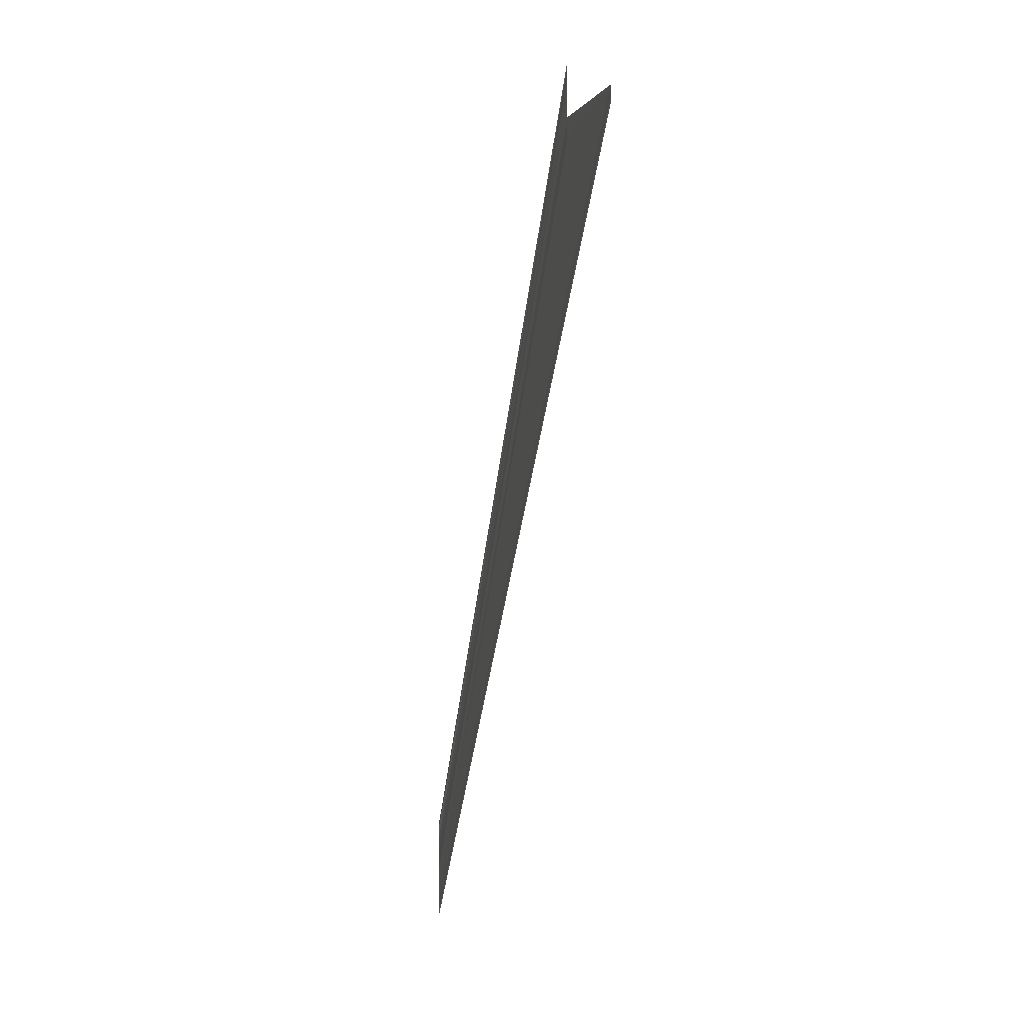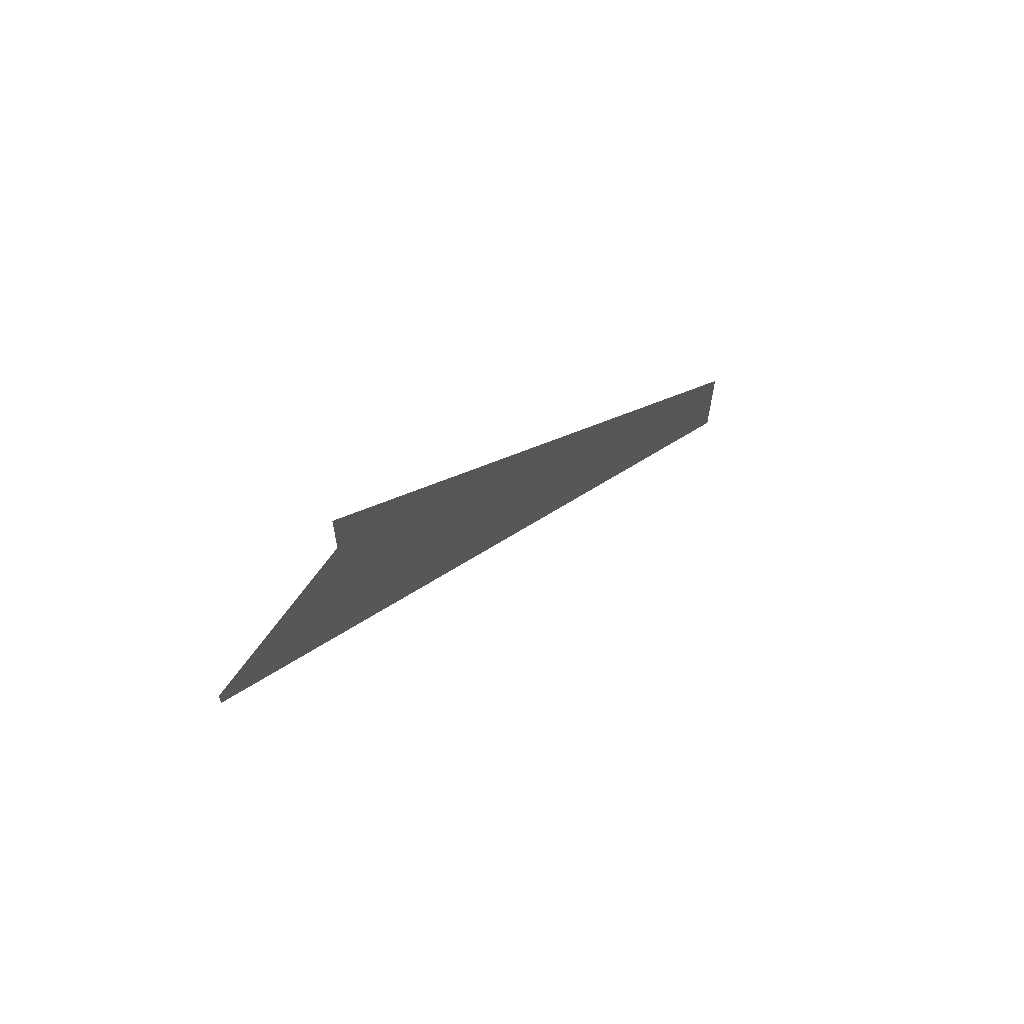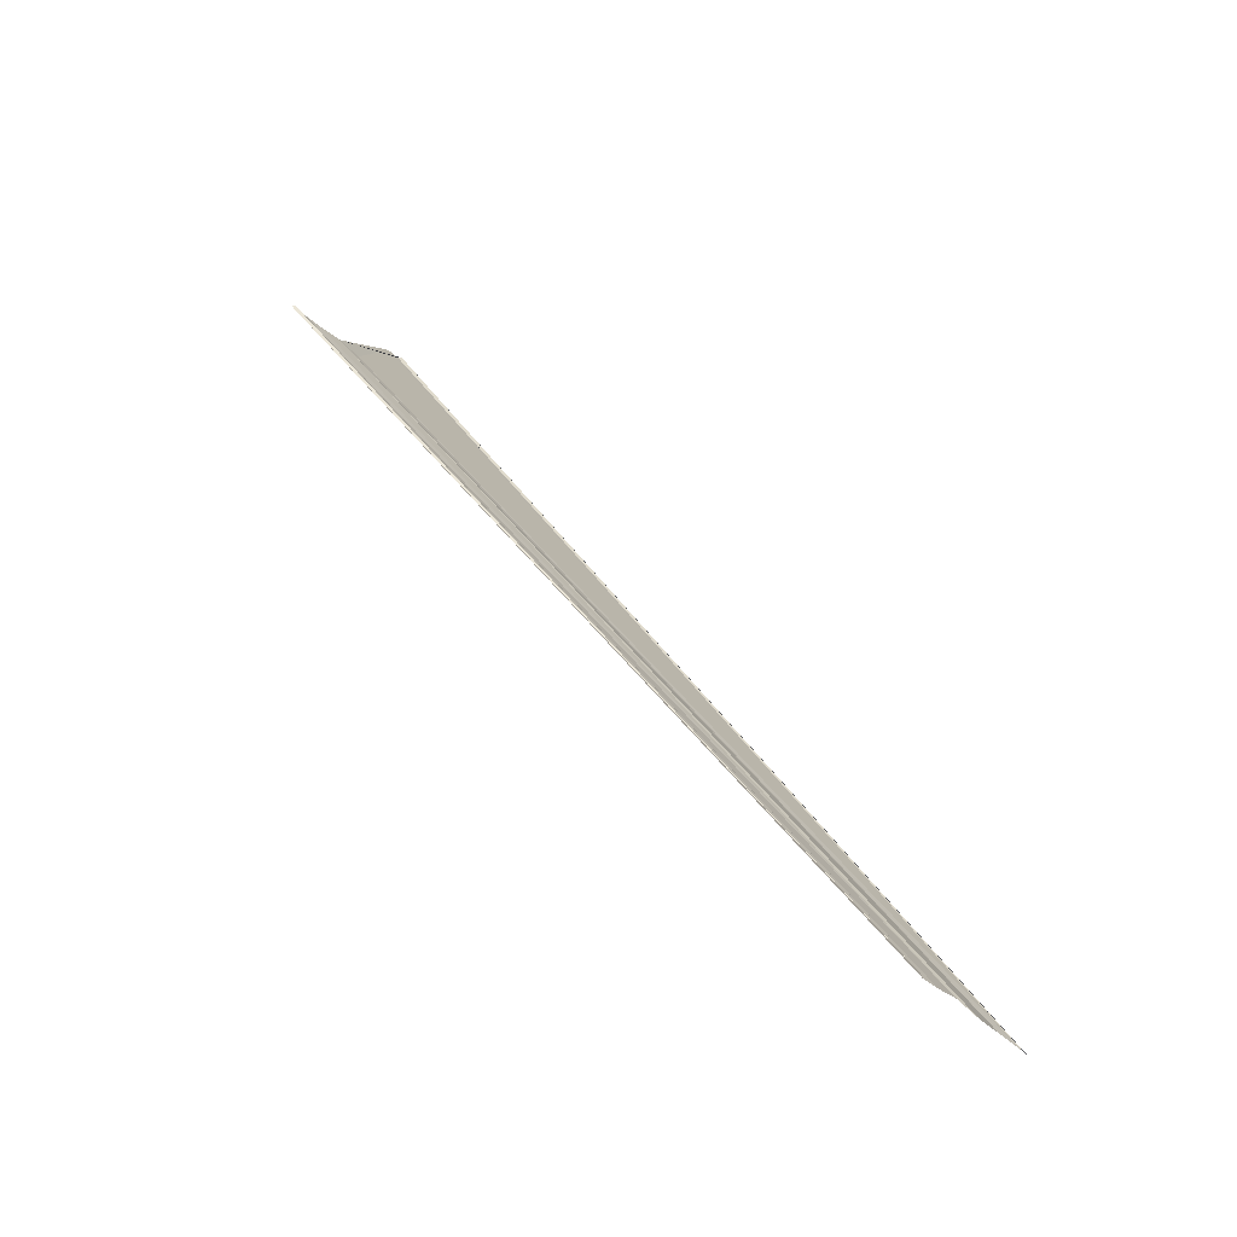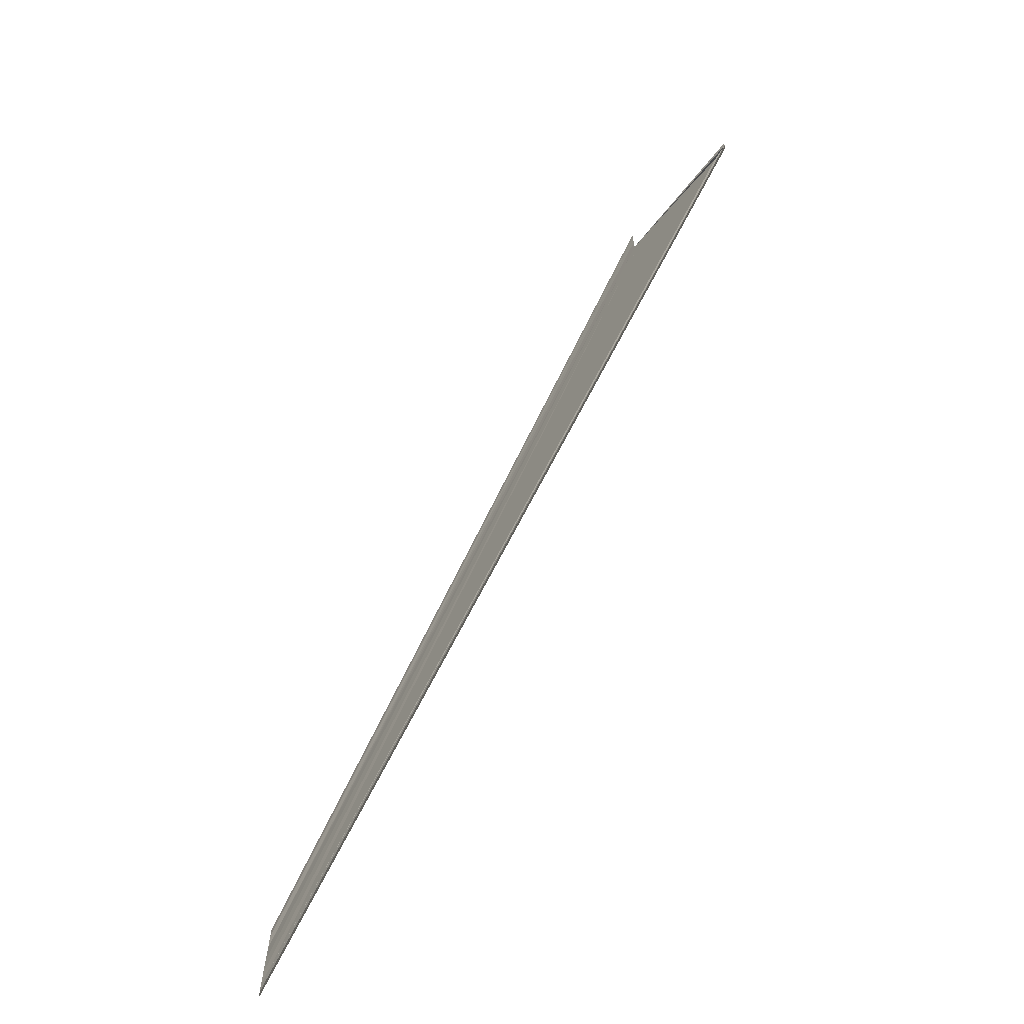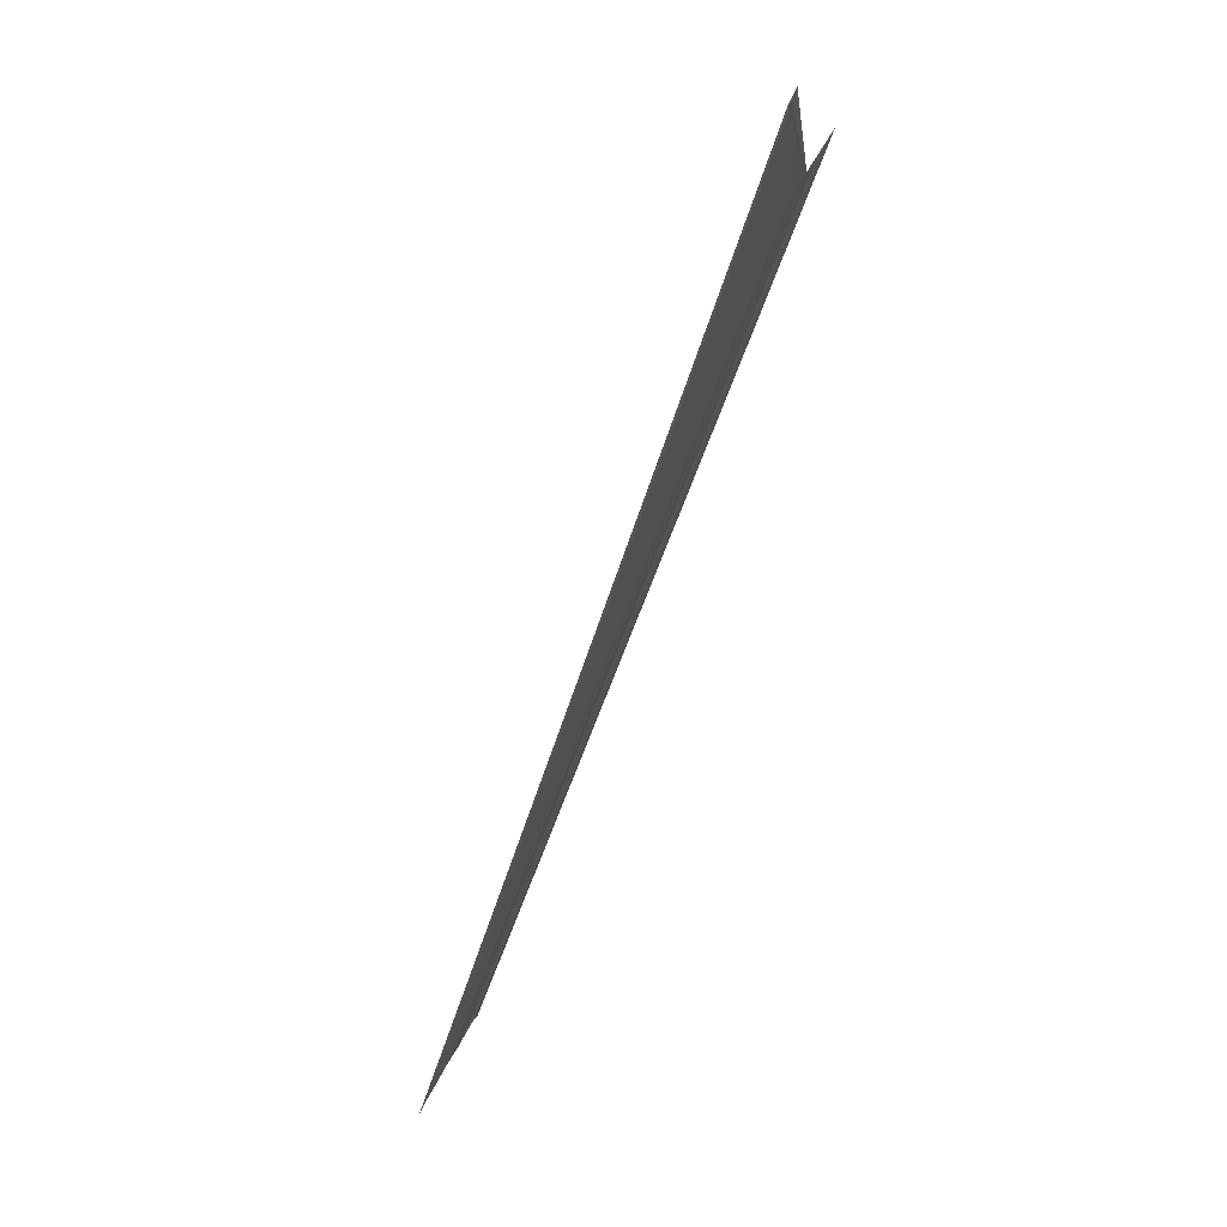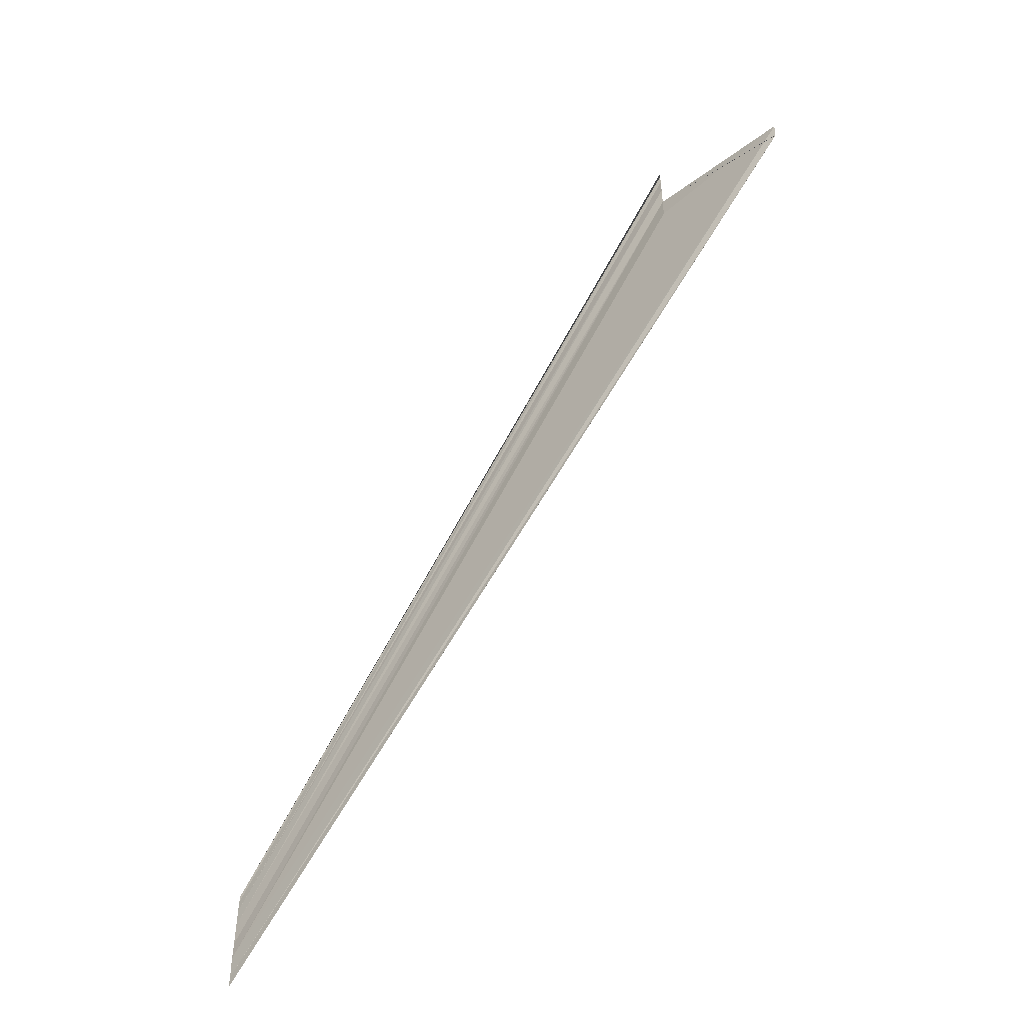
<metadata>
{"format":"obj","ext":"obj","renderer":"f3d","projection":"perspective","resolution":1024,"background":"white","views":[{"elev":-14.1,"azim":167.4,"up":"+Z"},{"elev":65.4,"azim":-140.8,"up":"+Z"},{"elev":-77.1,"azim":51.3,"up":"+Y"},{"elev":-67.6,"azim":143.7,"up":"+Z"},{"elev":64.5,"azim":-151.4,"up":"+Y"},{"elev":-50.0,"azim":135.4,"up":"+Z"}]}
</metadata>
<code>
o 15596
v 2229 1862 13.35
v 2229 1862 13.35
v 2229 1862 13.4
v 2229 1862 13.35
v 2229 1862 13.35
v 2229 1862 13.39
v 2229 1862 13.35
v 2229 1862 13.35
v 2229 1862 13.39
v 2229 1862 13.36
v 2229 1862 13.4
v 2229 1862 13.36
v 2229 1862 13.36
v 2229 1862 13.4
v 2229 1862 13.36
v 2229 1862 13.4
v 2229 1862 13.35
v 2229 1862 13.4
v 2229 1862 13.39
v 2229 1862 13.39
v 2229 1862 13.35
v 2229 1862 13.35
v 2229 1862 13.39
v 2229 1862 13.4
v 2229 1862 13.39
v 2229 1862 13.4
v 2229 1862 13.39
v 2229 1862 13.39
v 2229 1862 13.39
v 2229 1862 13.39
v 2229 1862 13.35
v 2229 1862 13.39
v 2229 1862 13.39
v 2229 1862 13.39
v 2229 1862 13.35
v 2229 1862 13.39
v 2229 1862 13.35
v 2229 1862 13.35
v 2229 1862 13.35
v 2229 1862 13.35
v 2229 1862 13.35
v 2229 1862 13.35
v 2229 1862 13.4
v 2229 1862 13.4
v 2229 1862 13.35
v 2229 1862 13.36
v 2229 1862 13.36
v 2229 1862 13.4
v 2229 1862 13.4
v 2229 1862 13.36
v 2229 1862 13.36
v 2229 1862 13.36
v 2229 1862 13.4
f 1 2 3
f 1 4 3
f 5 2 6
f 5 7 6
f 8 7 9
f 10 4 11
f 10 12 11
f 13 12 14
f 14 15 16
f 11 15 16
f 11 17 18
f 3 17 18
f 3 19 20
f 3 21 20
f 6 21 20
f 6 22 23
f 9 22 23
f 24 25 9
f 26 25 27
f 24 28 29
f 30 31 29
f 32 31 29
f 24 33 32
f 24 34 32
f 32 35 36
f 37 38 32
f 37 39 32
f 40 39 30
f 40 41 30
f 30 42 43
f 44 42 43
f 45 41 44
f 45 46 44
f 44 47 48
f 49 47 48
f 50 46 49
f 50 51 49
f 49 52 53

</code>
